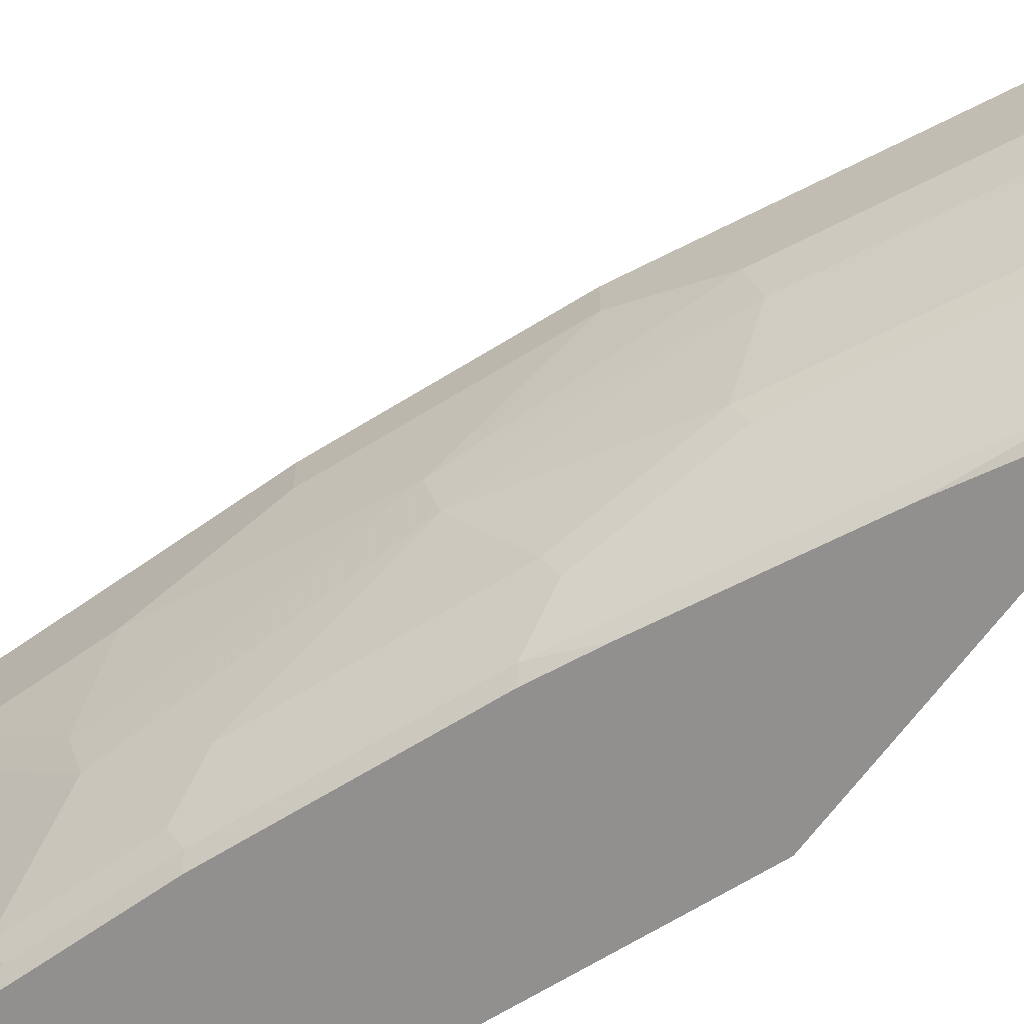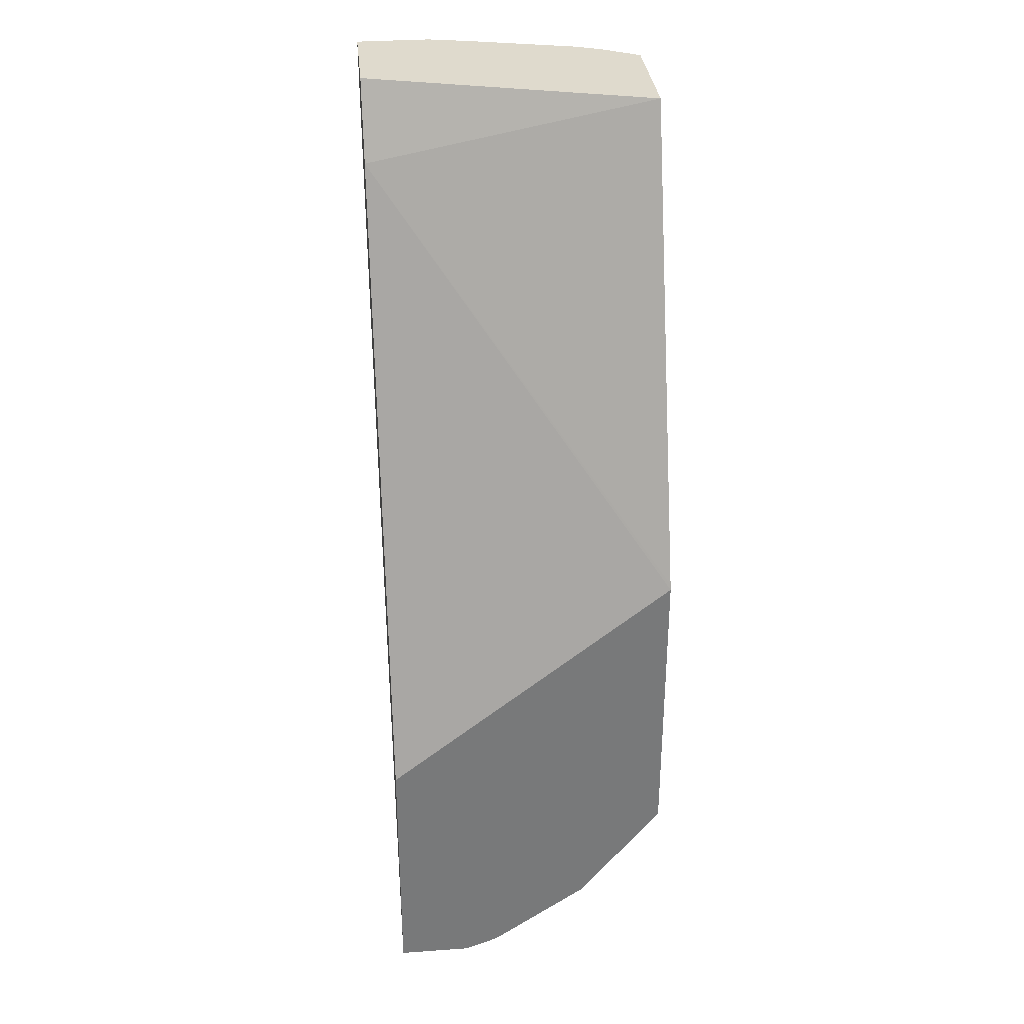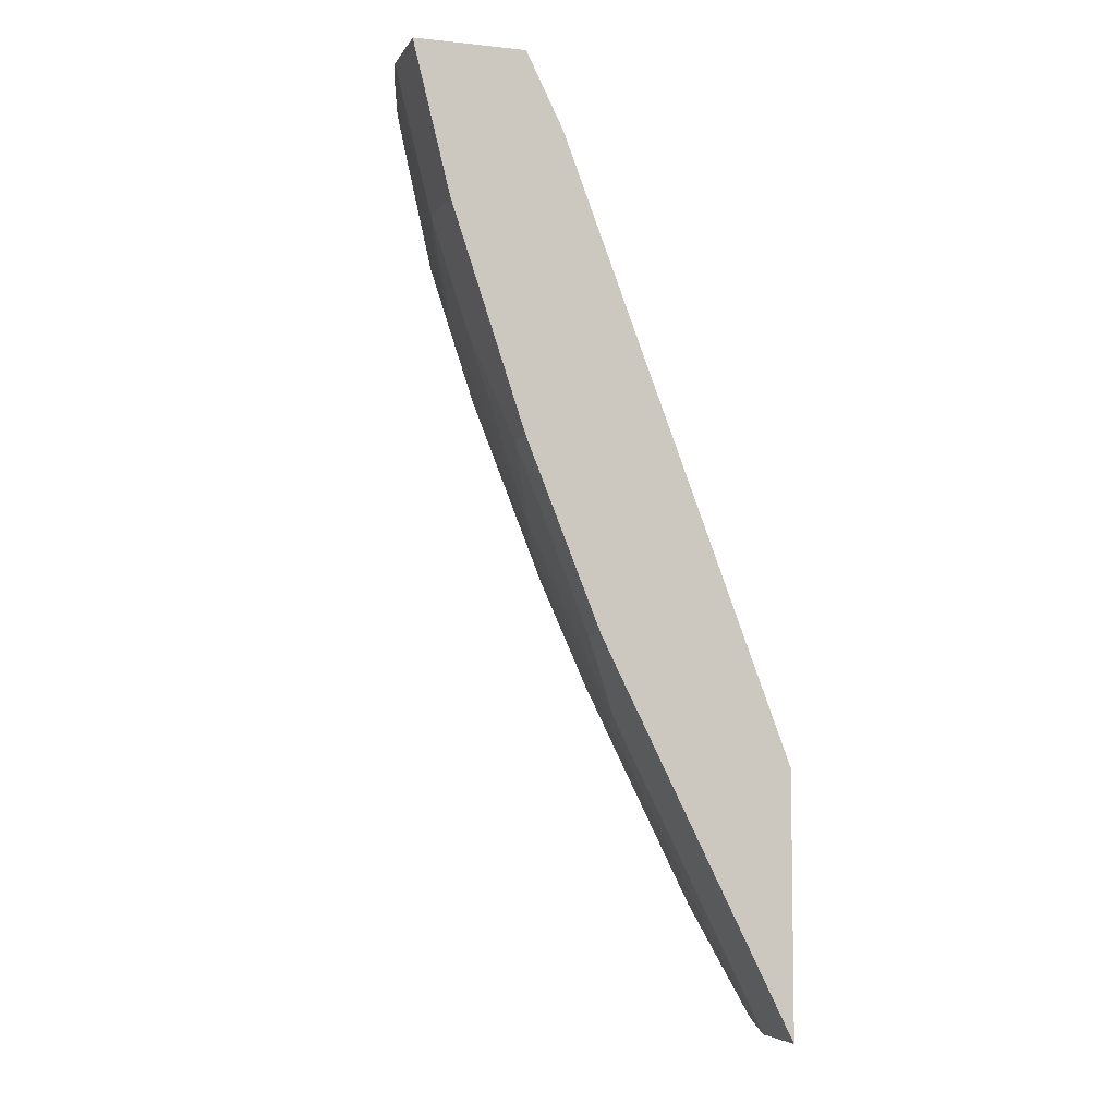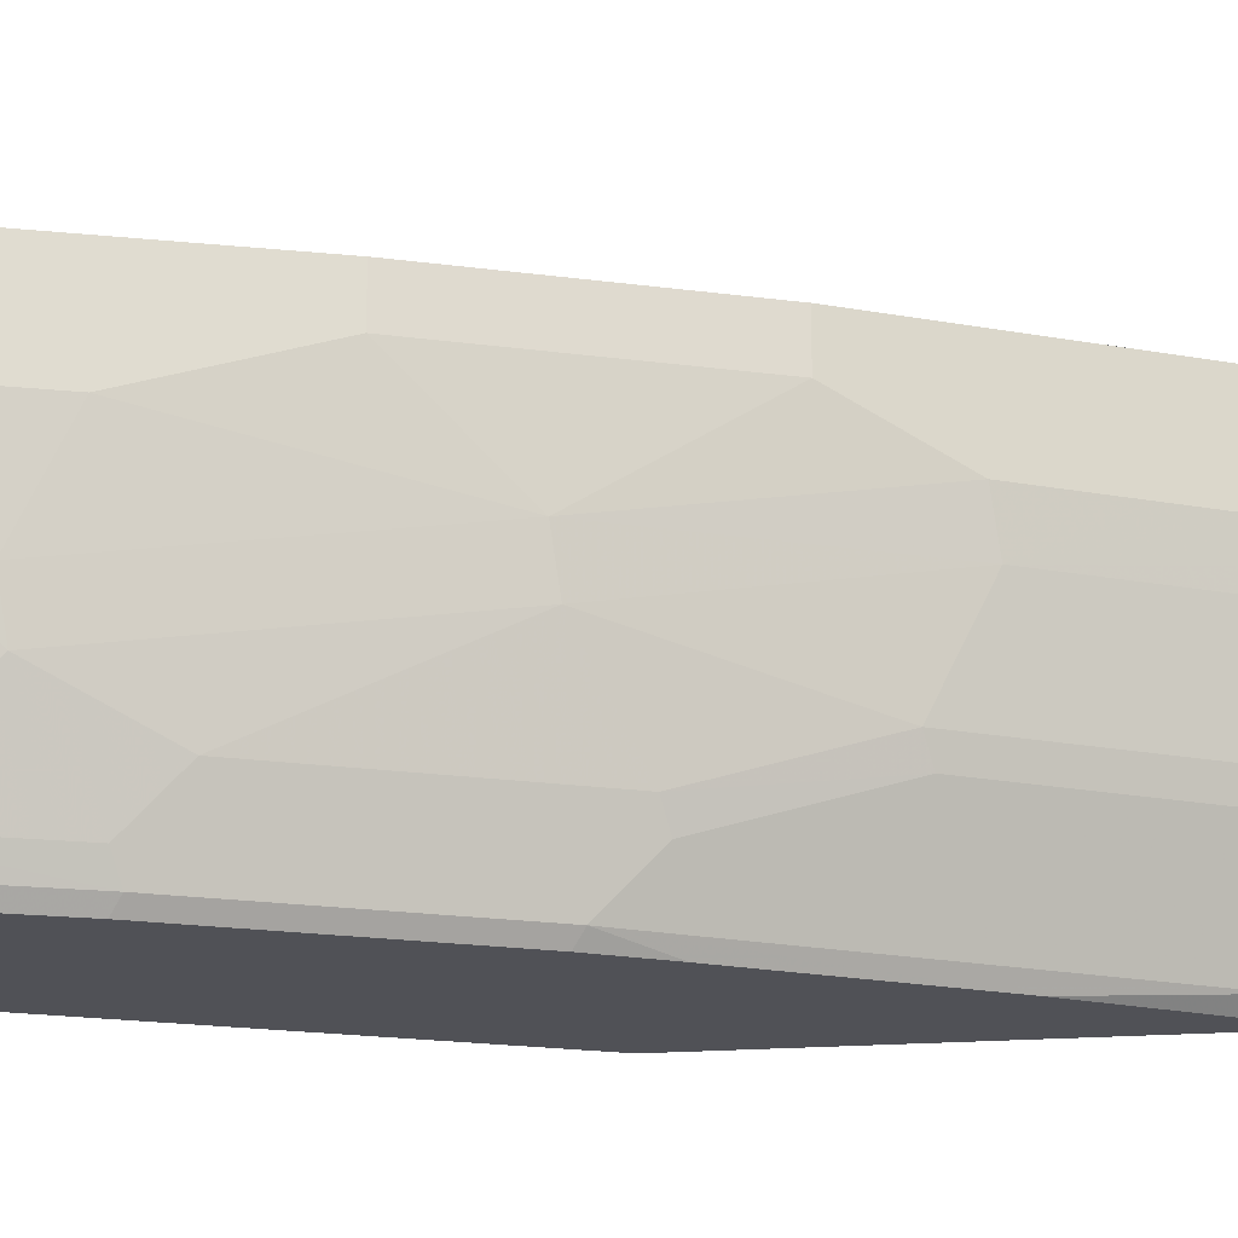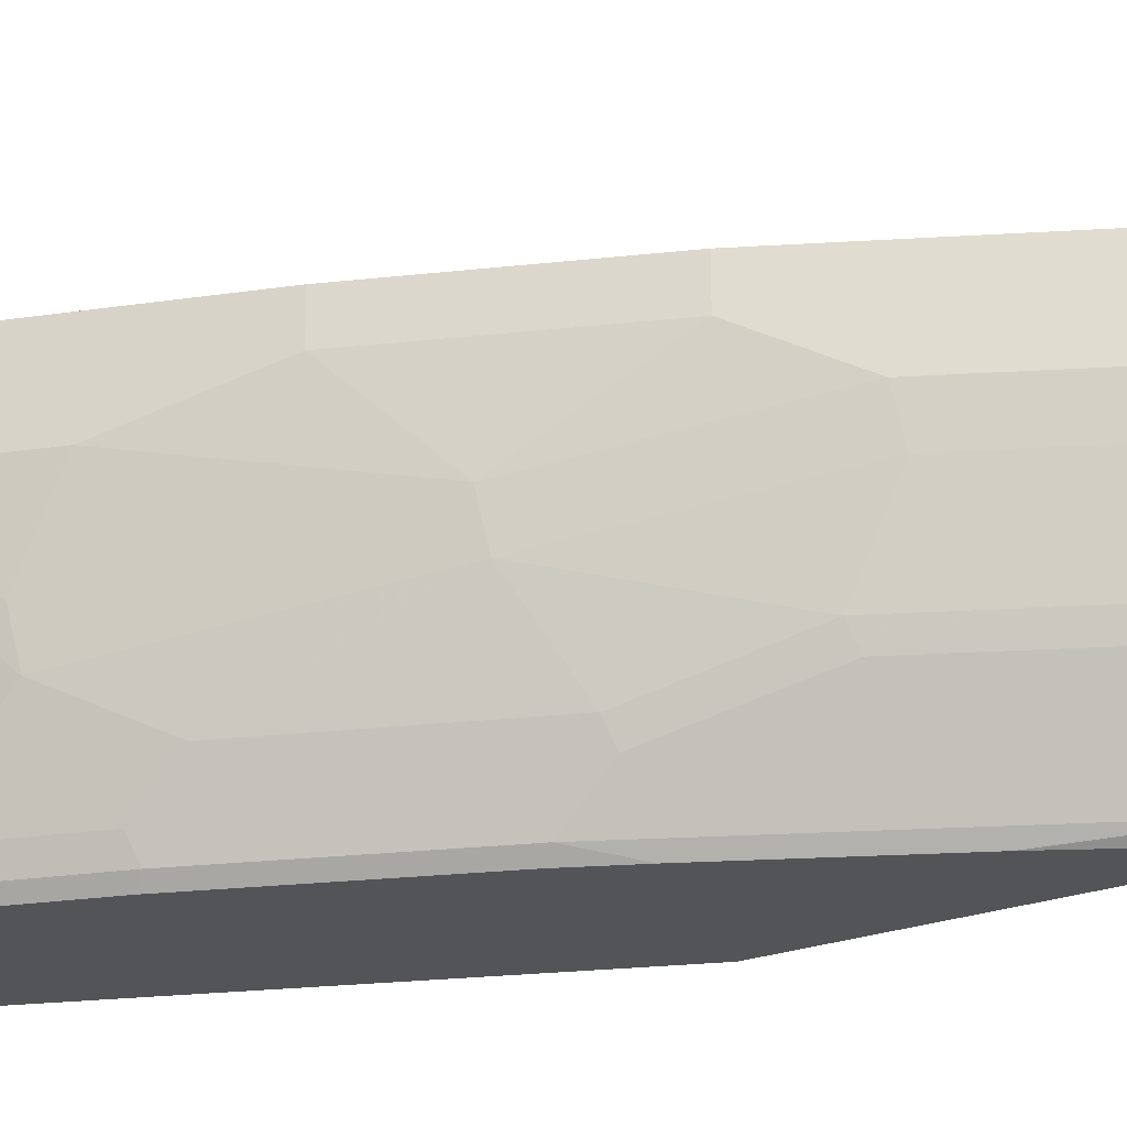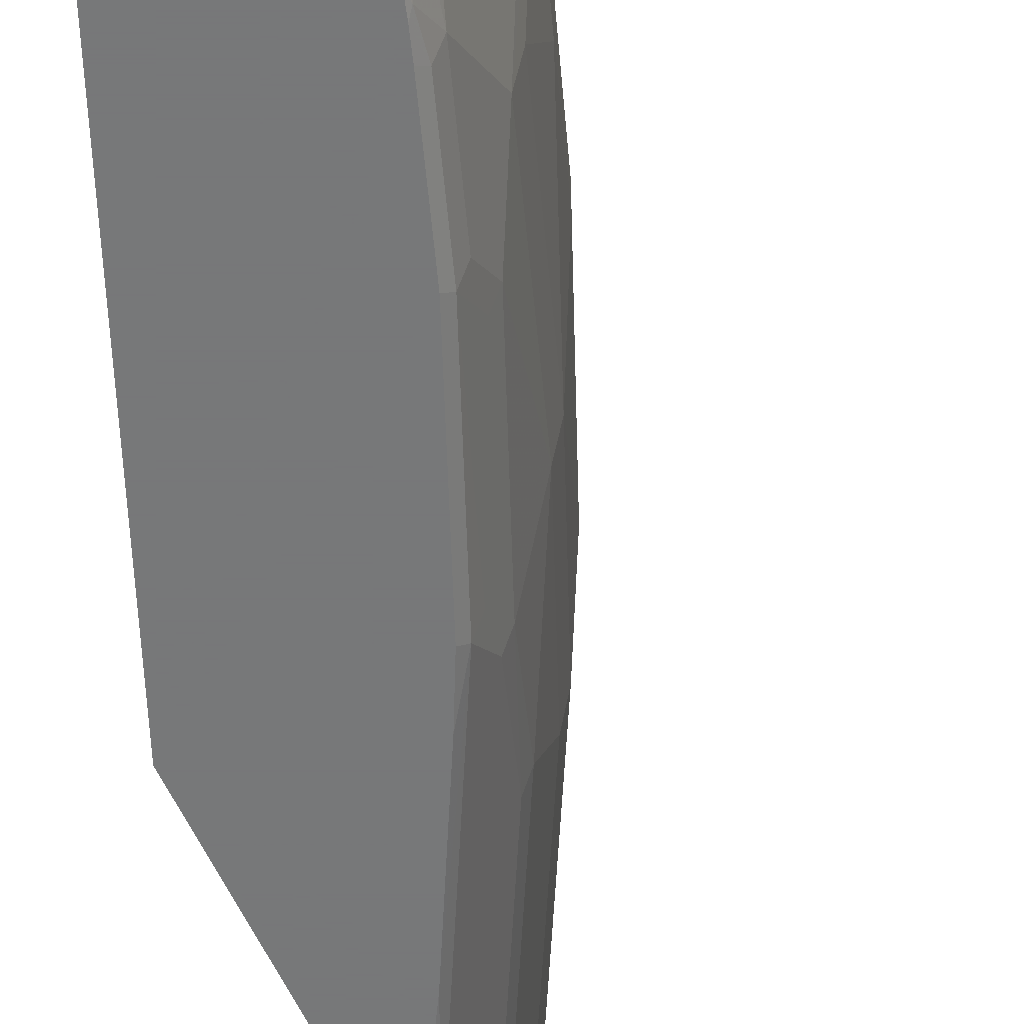
<metadata>
{"format":"obj","ext":"obj","renderer":"f3d","projection":"perspective","resolution":1024,"background":"white","views":[{"elev":-65.7,"azim":143.8,"up":"+Y"},{"elev":32.7,"azim":-95.6,"up":"+Z"},{"elev":-6.0,"azim":162.3,"up":"+Z"},{"elev":-20.4,"azim":97.7,"up":"+Y"},{"elev":-23.6,"azim":122.6,"up":"+Y"},{"elev":-57.3,"azim":23.5,"up":"+Y"}]}
</metadata>
<code>
v 0.3652 -0.0009947 -0.833
v 0.4594 -0.0009947 -0.6445
v 0.3652 -0.07447 -0.833
v 0.3652 -0.0009947 -0.5724
v 0.4839 -0.07447 -0.5955
v 0.4591 -0.07447 -0.6451
v 0.5463 -0.0009947 -0.4708
v 0.3652 -0.1026 -0.8223
v 0.5118 -0.1117 -0.5257
v 0.4374 -0.1117 -0.6746
v 0.3652 -0.2893 -0.3426
v 0.5955 -0.0009947 0.0372
v 0.5211 -0.07447 -0.521
v 0.5583 -0.0009947 -0.4466
v 0.5583 -0.03722 -0.4466
v 0.5459 -0.03722 -0.4714
v 0.3652 -0.1117 -0.8178
v 0.4001 -0.1117 -0.749
v 0.4001 -0.1861 -0.7118
v 0.4746 -0.1861 -0.563
v 0.4374 -0.1861 -0.6374
v 0.5955 -0.1117 -0.3351
v 0.5862 -0.1489 -0.3397
v 0.5118 -0.1861 -0.4884
v 0.3672 -0.2893 -0.3376
v 0.3652 -0.2893 -0.6448
v 0.5467 -0.2893 0.1126
v 0.6328 -0.0009947 0.1126
v 0.6328 -0.0009947 -0.2606
v 0.6328 -0.03722 -0.2606
v 0.3652 -0.2048 -0.7526
v 0.3908 -0.2047 -0.7164
v 0.5025 -0.2047 -0.4932
v 0.4653 -0.2047 -0.5676
v 0.67 -0.07447 -0.1489
v 0.67 -0.1489 -0.1117
v 0.6607 -0.1861 -0.1164
v 0.549 -0.2233 -0.3768
v 0.6234 -0.2233 -0.1908
v 0.3652 -0.2676 -0.6735
v 0.3808 -0.2893 -0.637
v 0.6736 -0.2893 0.1126
v 0.7444 -0.0009947 0.1126
v 0.7072 -0.0009947 -0.03731
v 0.7072 -0.07447 -0.03731
v 0.3908 -0.2792 -0.642
v 0.5397 -0.2419 -0.3814
v 0.5397 -0.2792 -0.3443
v 0.4653 -0.2792 -0.4932
v 0.6979 -0.1117 -0.04194
v 0.7351 -0.1117 0.107
v 0.6607 -0.2605 -0.04194
v 0.549 -0.2605 -0.3397
v 0.6234 -0.2605 -0.1536
v 0.6141 -0.2419 -0.1955
v 0.4374 -0.2893 -0.5343
v 0.6957 -0.2518 0.1126
v 0.6721 -0.2893 0.07543
v 0.7444 -0.07543 0.1126
v 0.7444 -0.0009947 0.1116
v 0.7444 -0.07447 0.1116
v 0.5347 -0.2893 -0.3367
v 0.5118 -0.2893 -0.3853
v 0.6141 -0.2792 -0.1583
v 0.6979 -0.2233 0.06979
v 0.7364 -0.1117 0.1126
v 0.7351 -0.1173 0.1126
v 0.7072 -0.2233 0.1116
v 0.67 -0.2605 -5.26e-06
v 0.6576 -0.2854 -0.01241
v 0.6514 -0.2792 -0.04656
v 0.7069 -0.2244 0.1126
v 0.6585 -0.2893 0.001661
v 0.6948 -0.2481 0.09922
v 0.6091 -0.2893 -0.1507
v 0.6556 -0.2893 -0.008521
v 0.6527 -0.2893 -0.01879
v 0.6463 -0.2893 -0.03897
f 37 54 39
f 37 45 50
f 36 45 37
f 37 50 51
f 37 51 52
f 37 52 54
f 38 39 53
f 43 59 61
f 38 48 47
f 39 54 64
f 39 64 55
f 39 55 53
f 41 46 56
f 35 45 36
f 42 58 57
f 38 53 48
f 34 48 49
f 27 57 72
f 33 47 48
f 43 61 60
f 27 42 57
f 27 72 67
f 27 67 66
f 27 66 59
f 27 59 43
f 27 43 28
f 33 48 34
f 29 44 45
f 30 45 35
f 31 32 46
f 31 46 41
f 31 41 40
f 32 34 49
f 32 49 46
f 33 38 47
f 29 45 30
f 44 60 61
f 70 74 73
f 45 61 51
f 57 73 74
f 57 74 68
f 57 68 72
f 59 66 61
f 64 71 78
f 64 78 75
f 65 67 68
f 67 72 68
f 68 74 70
f 68 70 69
f 70 73 76
f 70 76 77
f 70 77 71
f 71 77 78
f 26 40 41
f 57 58 73
f 53 55 64
f 52 64 54
f 52 71 64
f 45 51 50
f 46 49 56
f 48 62 63
f 48 63 56
f 48 56 49
f 48 53 64
f 48 64 75
f 44 61 45
f 48 75 62
f 51 61 66
f 51 66 67
f 51 67 65
f 52 65 68
f 52 68 69
f 52 69 70
f 52 70 71
f 51 65 52
f 24 38 33
f 4 11 12
f 23 37 39
f 2 7 5
f 3 6 9
f 3 9 10
f 3 10 8
f 5 13 9
f 5 9 6
f 5 7 13
f 7 14 15
f 7 15 16
f 7 16 13
f 8 10 18
f 8 18 19
f 8 19 17
f 9 20 21
f 9 21 10
f 2 6 3
f 9 13 22
f 2 5 6
f 1 29 14
f 23 39 38
f 1 2 3
f 1 3 8
f 1 8 17
f 1 17 31
f 1 31 40
f 1 40 26
f 1 26 11
f 1 11 4
f 1 4 12
f 1 12 28
f 1 28 43
f 1 43 60
f 1 60 44
f 1 44 29
f 1 7 2
f 9 22 23
f 1 14 7
f 9 24 20
f 13 15 22
f 14 29 30
f 14 30 15
f 15 30 22
f 17 19 32
f 17 32 31
f 19 34 32
f 13 16 15
f 20 24 33
f 20 34 21
f 22 30 35
f 22 35 36
f 22 36 37
f 22 37 23
f 9 23 24
f 23 38 24
f 20 33 34
f 12 25 27
f 19 21 34
f 11 27 25
f 10 19 18
f 12 27 28
f 11 25 12
f 11 26 41
f 11 41 56
f 11 56 63
f 11 62 75
f 11 75 78
f 11 63 62
f 11 77 76
f 11 76 73
f 11 73 58
f 11 58 42
f 11 42 27
f 11 78 77
f 10 21 19

</code>
